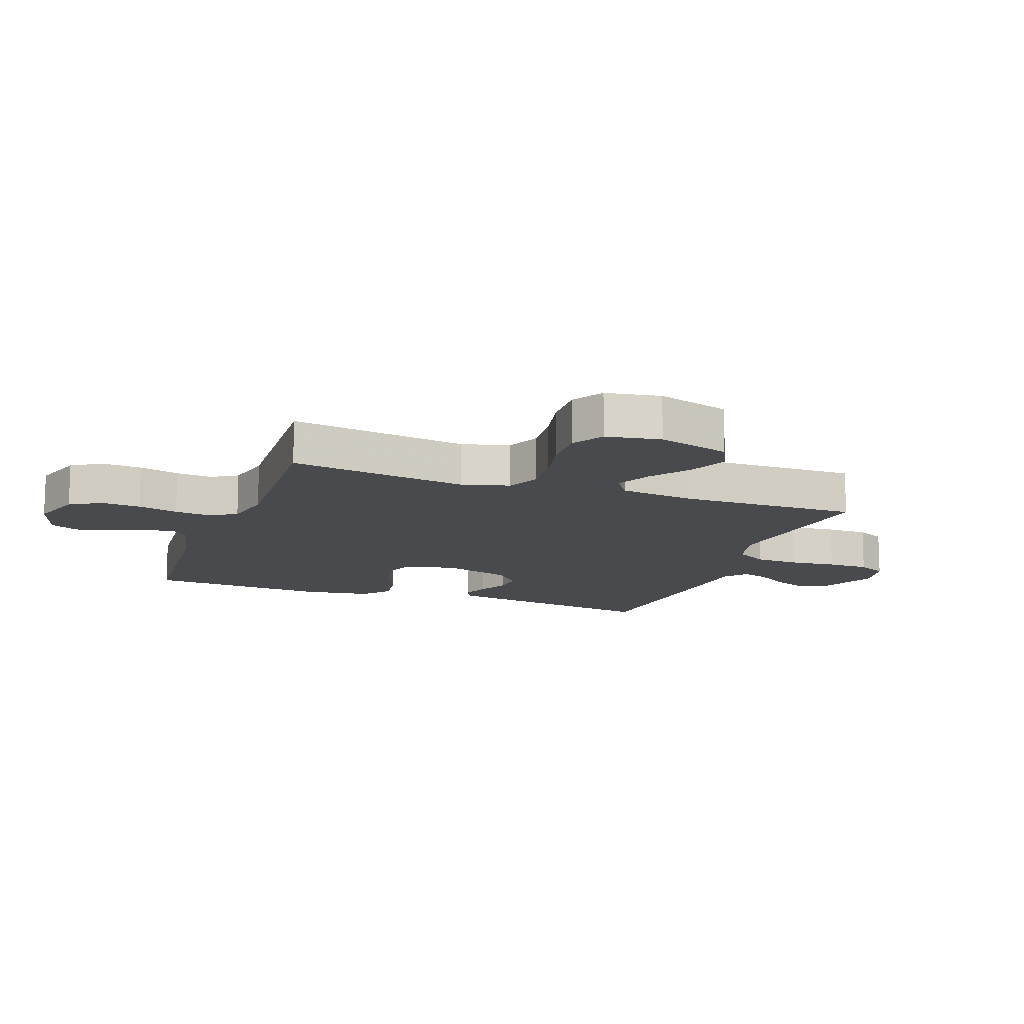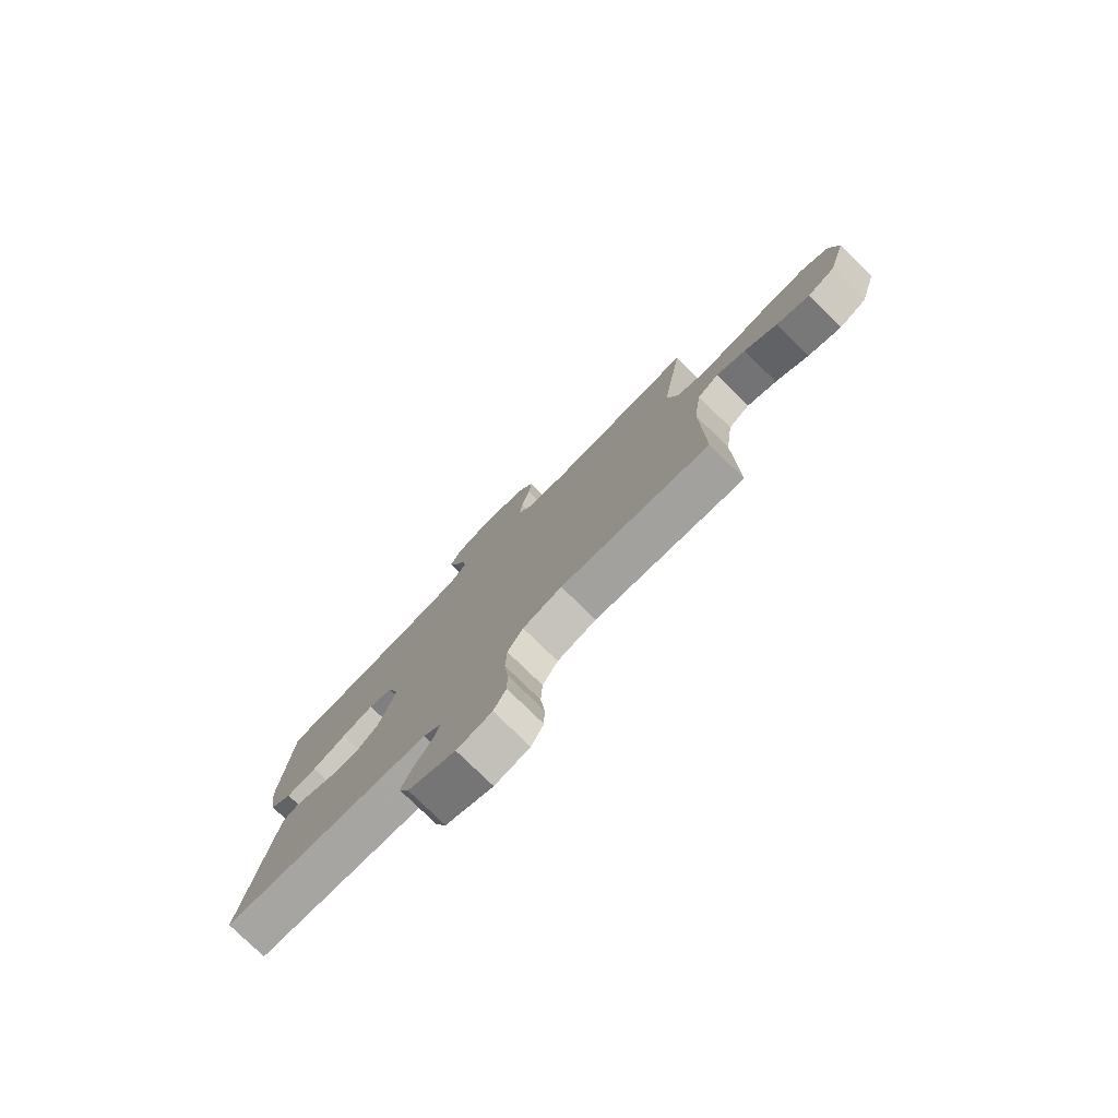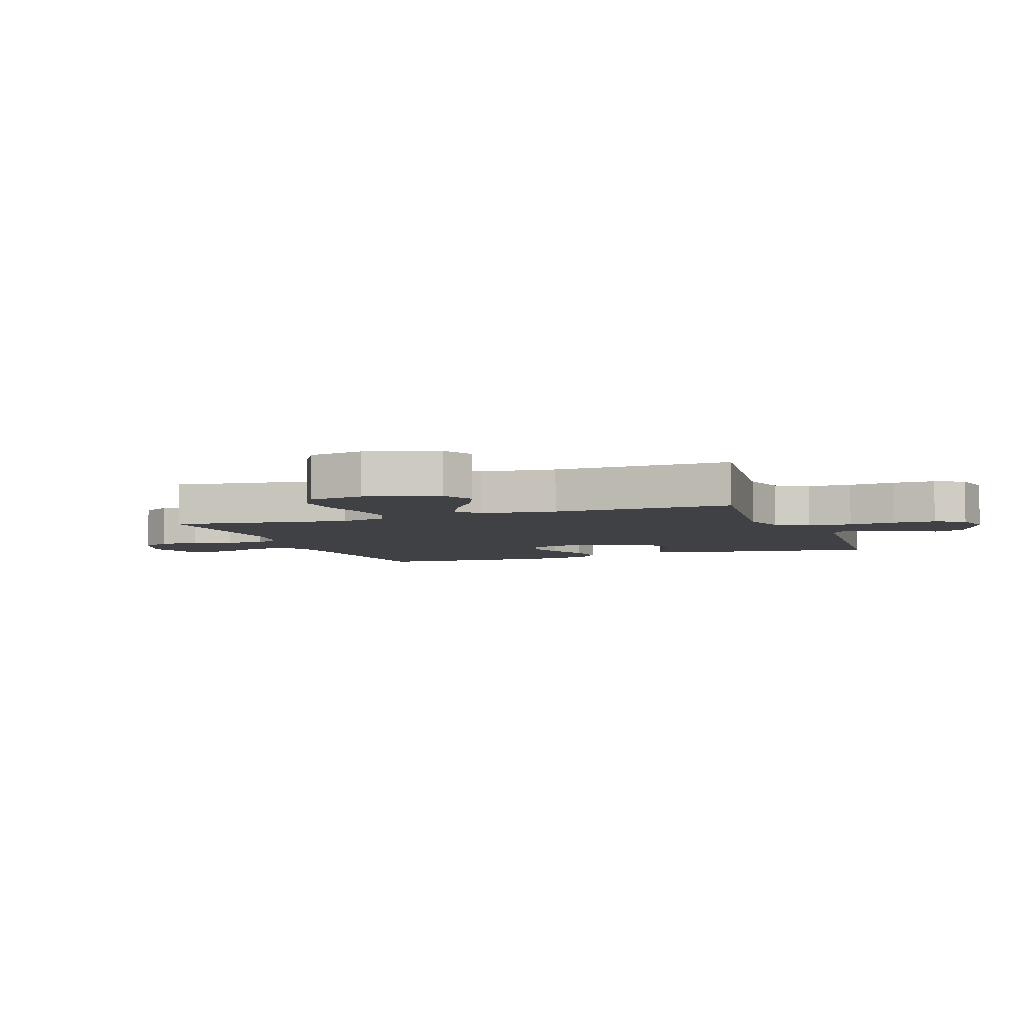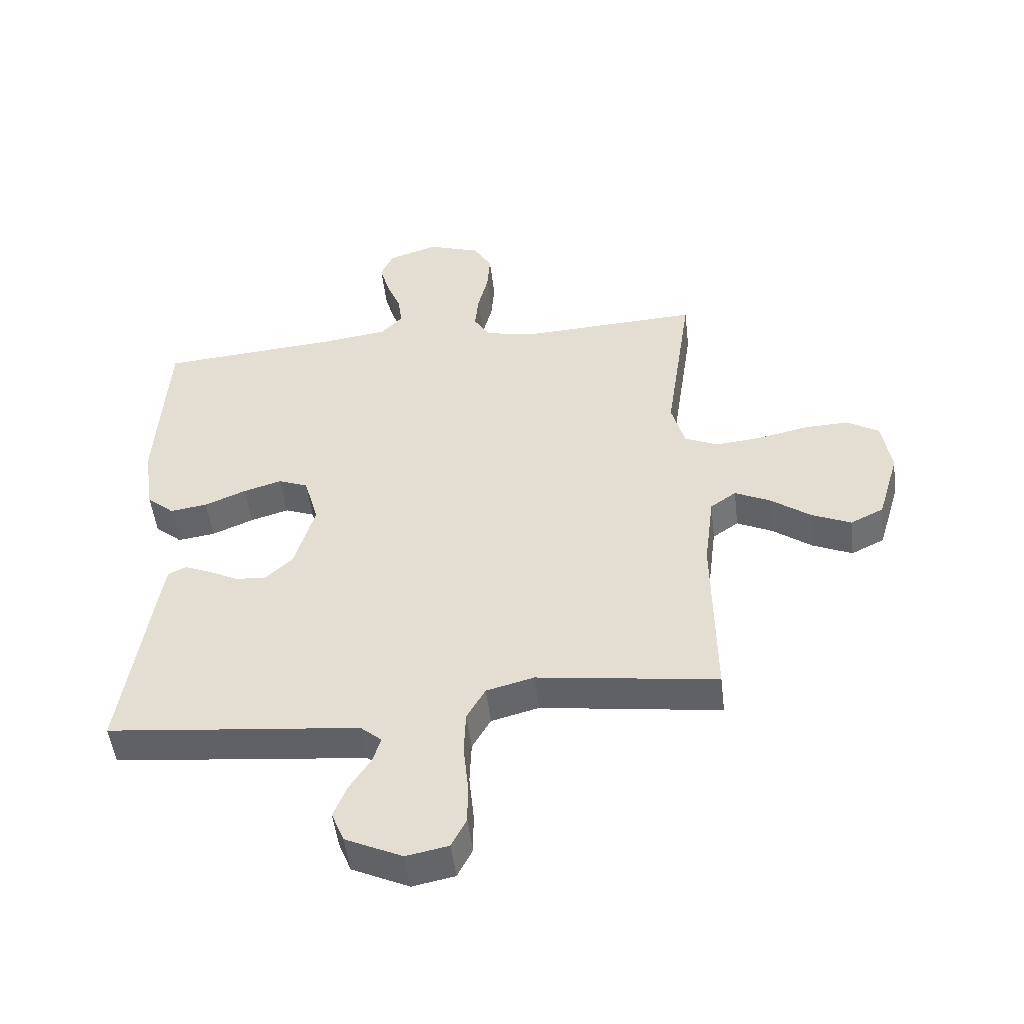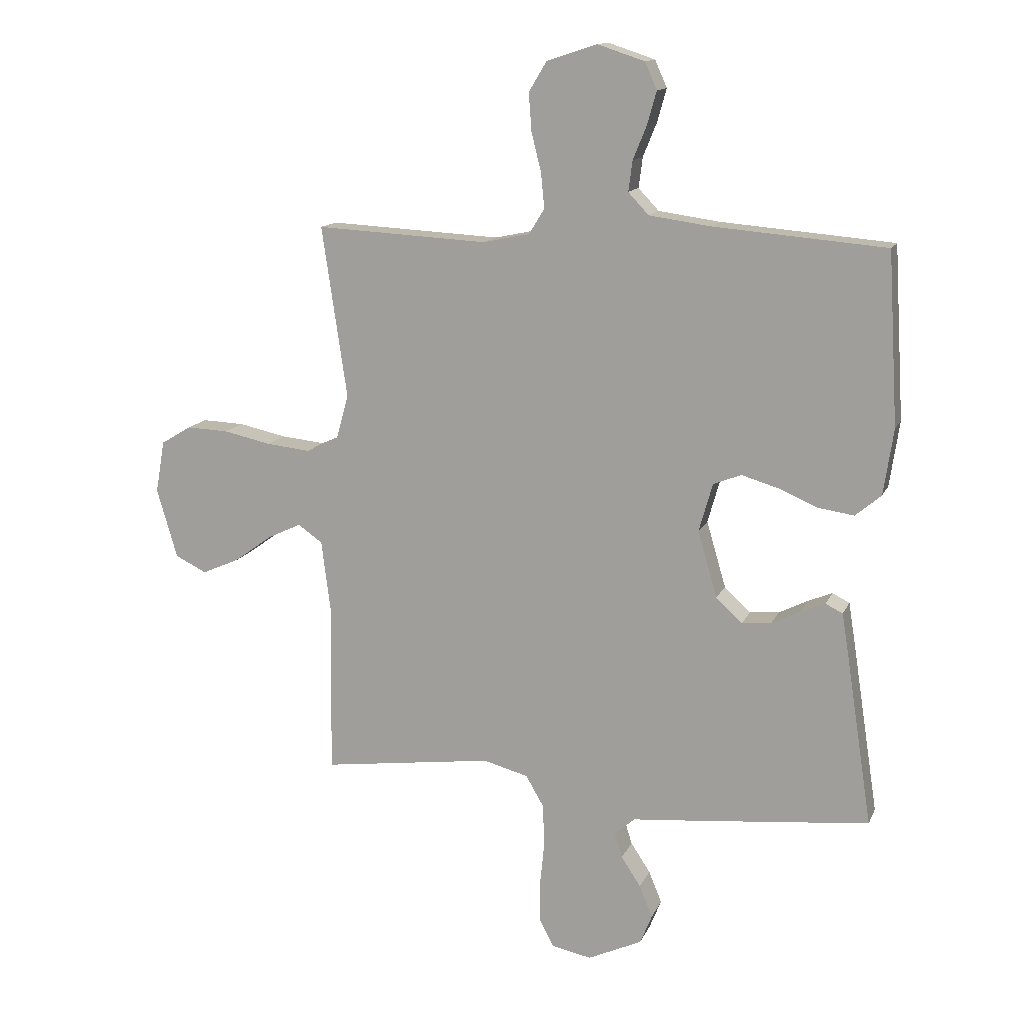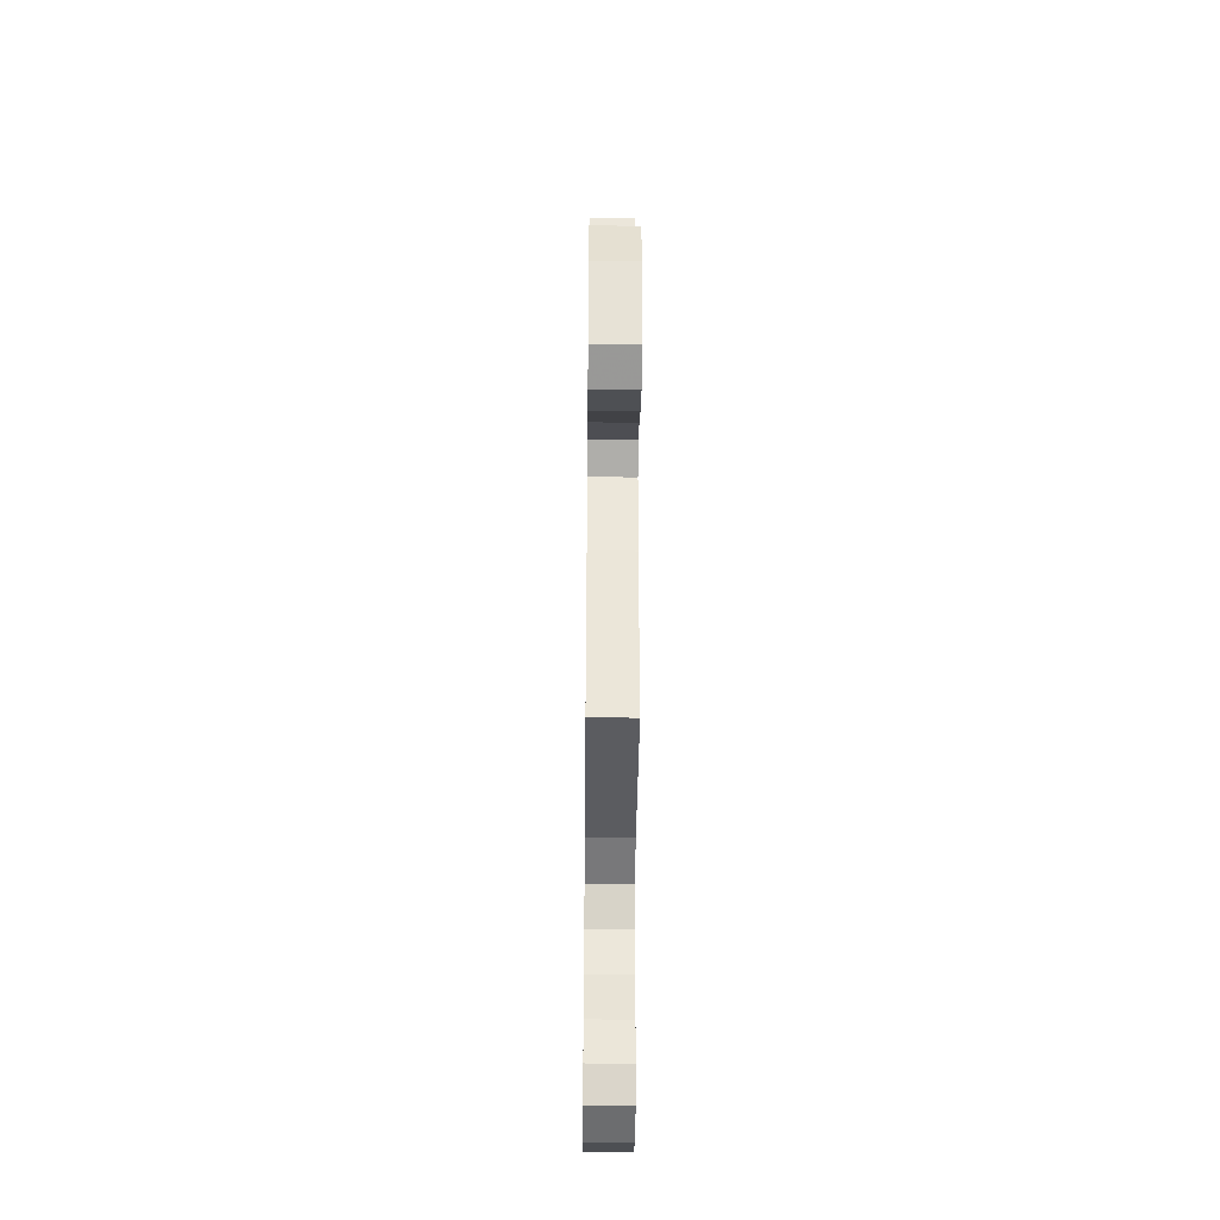
<metadata>
{"format":"obj","ext":"obj","renderer":"f3d","projection":"perspective","resolution":1024,"background":"white","views":[{"elev":-13.3,"azim":69.9,"up":"+Y"},{"elev":-78.4,"azim":45.7,"up":"+Z"},{"elev":-5.3,"azim":110.2,"up":"+Y"},{"elev":-49.7,"azim":6.7,"up":"+Z"},{"elev":13.7,"azim":-162.7,"up":"+Z"},{"elev":-42.6,"azim":89.4,"up":"+Z"}]}
</metadata>
<code>
v 0.5 0.07 0.5
v 0.456 0.07 0.2
v 0.478 0.07 0.12
v 0.534 0.07 0.095
v 0.611 0.07 0.103
v 0.694 0.07 0.121
v 0.768 0.07 0.124
v 0.821 0.07 0.092
v 0.837 0.07 0
v 0.801 0.07 -0.122
v 0.746 0.07 -0.149
v 0.68 0.07 -0.12
v 0.614 0.07 -0.072
v 0.555 0.07 -0.044
v 0.512 0.07 -0.074
v 0.496 0.07 -0.2
v 0.5 0.07 -0.5
v 0.2 0.07 -0.46
v 0.121 0.07 -0.481
v 0.09 0.07 -0.535
v 0.087 0.07 -0.608
v 0.095 0.07 -0.687
v 0.095 0.07 -0.757
v 0.07 0.07 -0.806
v 0 0.07 -0.82
v -0.095 0.07 -0.776
v -0.116 0.07 -0.724
v -0.093 0.07 -0.668
v -0.059 0.07 -0.616
v -0.045 0.07 -0.572
v -0.081 0.07 -0.541
v -0.2 0.07 -0.53
v -0.5 0.07 -0.5
v -0.454 0.07 -0.2
v -0.442 0.07 -0.126
v -0.412 0.07 -0.111
v -0.369 0.07 -0.129
v -0.319 0.07 -0.154
v -0.268 0.07 -0.158
v -0.222 0.07 -0.116
v -0.188 0.07 0
v -0.212 0.07 0.085
v -0.261 0.07 0.104
v -0.325 0.07 0.085
v -0.394 0.07 0.056
v -0.456 0.07 0.047
v -0.501 0.07 0.085
v -0.518 0.07 0.2
v -0.5 0.07 0.5
v -0.2 0.07 0.525
v -0.092 0.07 0.54
v -0.056 0.07 0.578
v -0.063 0.07 0.631
v -0.087 0.07 0.69
v -0.103 0.07 0.747
v -0.082 0.07 0.794
v 0 0.07 0.821
v 0.088 0.07 0.792
v 0.119 0.07 0.74
v 0.114 0.07 0.674
v 0.097 0.07 0.606
v 0.091 0.07 0.545
v 0.118 0.07 0.501
v 0.2 0.07 0.484
v 0.5 0 0.5
v 0.456 0 0.2
v 0.478 0 0.12
v 0.534 0 0.095
v 0.611 0 0.103
v 0.694 0 0.121
v 0.768 0 0.124
v 0.821 0 0.092
v 0.837 0 0
v 0.801 0 -0.122
v 0.746 0 -0.149
v 0.68 0 -0.12
v 0.614 0 -0.072
v 0.555 0 -0.044
v 0.512 0 -0.074
v 0.496 0 -0.2
v 0.5 0 -0.5
v 0.2 0 -0.46
v 0.121 0 -0.481
v 0.09 0 -0.535
v 0.087 0 -0.608
v 0.095 0 -0.687
v 0.095 0 -0.757
v 0.07 0 -0.806
v 0 0 -0.82
v -0.095 0 -0.776
v -0.116 0 -0.724
v -0.093 0 -0.668
v -0.059 0 -0.616
v -0.045 0 -0.572
v -0.081 0 -0.541
v -0.2 0 -0.53
v -0.5 0 -0.5
v -0.454 0 -0.2
v -0.442 0 -0.126
v -0.412 0 -0.111
v -0.369 0 -0.129
v -0.319 0 -0.154
v -0.268 0 -0.158
v -0.222 0 -0.116
v -0.188 0 0
v -0.212 0 0.085
v -0.261 0 0.104
v -0.325 0 0.085
v -0.394 0 0.056
v -0.456 0 0.047
v -0.501 0 0.085
v -0.518 0 0.2
v -0.5 0 0.5
v -0.2 0 0.525
v -0.092 0 0.54
v -0.056 0 0.578
v -0.063 0 0.631
v -0.087 0 0.69
v -0.103 0 0.747
v -0.082 0 0.794
v 0 0 0.821
v 0.088 0 0.792
v 0.119 0 0.74
v 0.114 0 0.674
v 0.097 0 0.606
v 0.091 0 0.545
v 0.118 0 0.501
v 0.2 0 0.484
f 58 59 60 61
f 58 61 62
f 57 58 62
f 56 57 62
f 53 54 55 56
f 52 53 56 62
f 51 52 62 63
f 47 48 49 50
f 44 45 46 47
f 43 44 47 50
f 42 43 50 51
f 35 36 37 38
f 33 34 35 38
f 31 32 33 38
f 30 31 38 39
f 26 27 28 29
f 26 29 30
f 25 26 30
f 24 25 30
f 21 22 23 24
f 20 21 24 30
f 19 20 30 39
f 16 17 18
f 15 16 18 19
f 10 11 12 13
f 10 13 14
f 9 10 14
f 8 9 14
f 5 6 7 8
f 4 5 8 14
f 3 4 14 15
f 64 1 2
f 41 42 51 63
f 40 41 63 64
f 15 19 39 40
f 15 40 64
f 2 3 15 64
f 125 124 123 122
f 126 125 122
f 126 122 121
f 126 121 120
f 120 119 118 117
f 126 120 117 116
f 127 126 116 115
f 114 113 112 111
f 111 110 109 108
f 114 111 108 107
f 115 114 107 106
f 102 101 100 99
f 102 99 98 97
f 102 97 96 95
f 103 102 95 94
f 93 92 91 90
f 94 93 90
f 94 90 89
f 94 89 88
f 88 87 86 85
f 94 88 85 84
f 103 94 84 83
f 82 81 80
f 83 82 80 79
f 77 76 75 74
f 78 77 74
f 78 74 73
f 78 73 72
f 72 71 70 69
f 78 72 69 68
f 79 78 68 67
f 66 65 128
f 127 115 106 105
f 128 127 105 104
f 104 103 83 79
f 128 104 79
f 128 79 67 66
f 1 65 66 2
f 2 66 67 3
f 3 67 68 4
f 4 68 69 5
f 5 69 70 6
f 6 70 71 7
f 7 71 72 8
f 8 72 73 9
f 9 73 74 10
f 10 74 75 11
f 11 75 76 12
f 12 76 77 13
f 13 77 78 14
f 14 78 79 15
f 15 79 80 16
f 16 80 81 17
f 17 81 82 18
f 18 82 83 19
f 19 83 84 20
f 20 84 85 21
f 21 85 86 22
f 22 86 87 23
f 23 87 88 24
f 24 88 89 25
f 25 89 90 26
f 26 90 91 27
f 27 91 92 28
f 28 92 93 29
f 29 93 94 30
f 30 94 95 31
f 31 95 96 32
f 32 96 97 33
f 33 97 98 34
f 34 98 99 35
f 35 99 100 36
f 36 100 101 37
f 37 101 102 38
f 38 102 103 39
f 39 103 104 40
f 40 104 105 41
f 41 105 106 42
f 42 106 107 43
f 43 107 108 44
f 44 108 109 45
f 45 109 110 46
f 46 110 111 47
f 47 111 112 48
f 48 112 113 49
f 49 113 114 50
f 50 114 115 51
f 51 115 116 52
f 52 116 117 53
f 53 117 118 54
f 54 118 119 55
f 55 119 120 56
f 56 120 121 57
f 57 121 122 58
f 58 122 123 59
f 59 123 124 60
f 60 124 125 61
f 61 125 126 62
f 62 126 127 63
f 63 127 128 64
f 64 128 65 1

</code>
